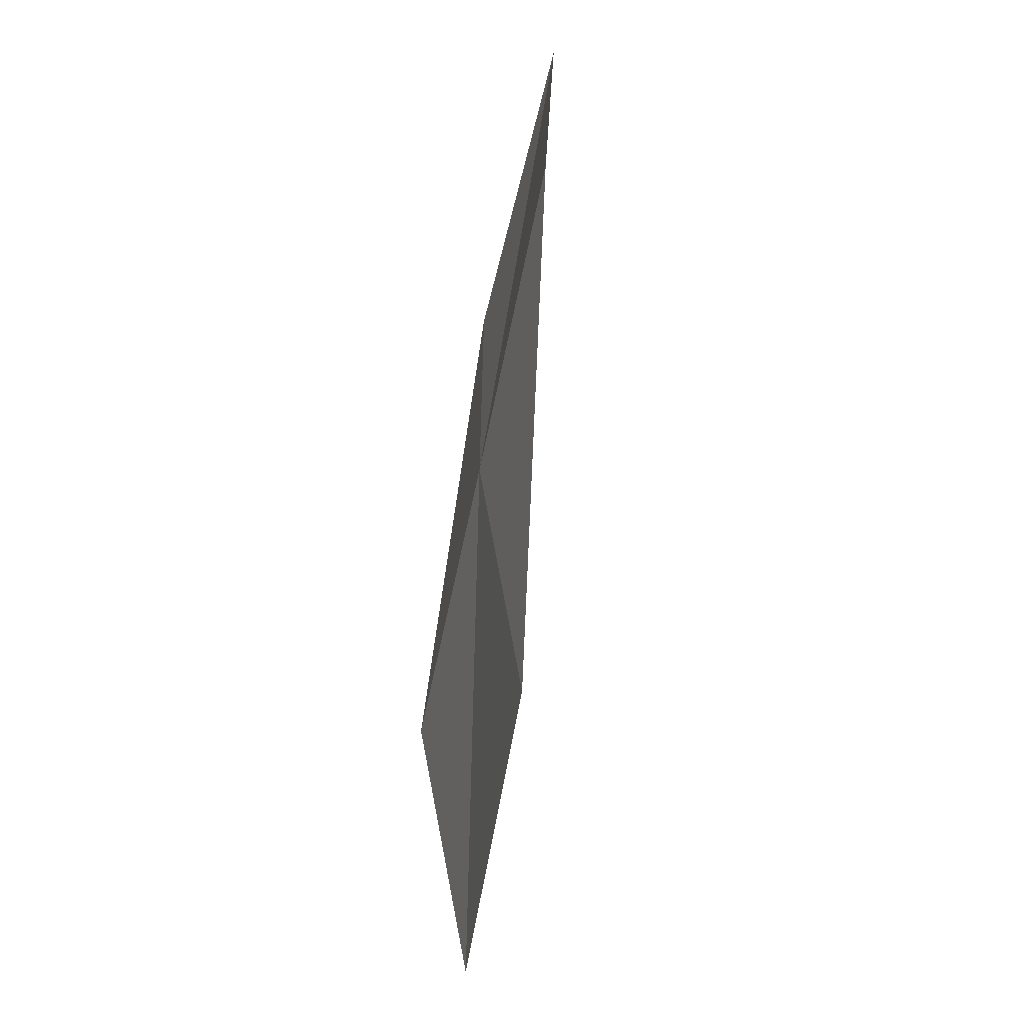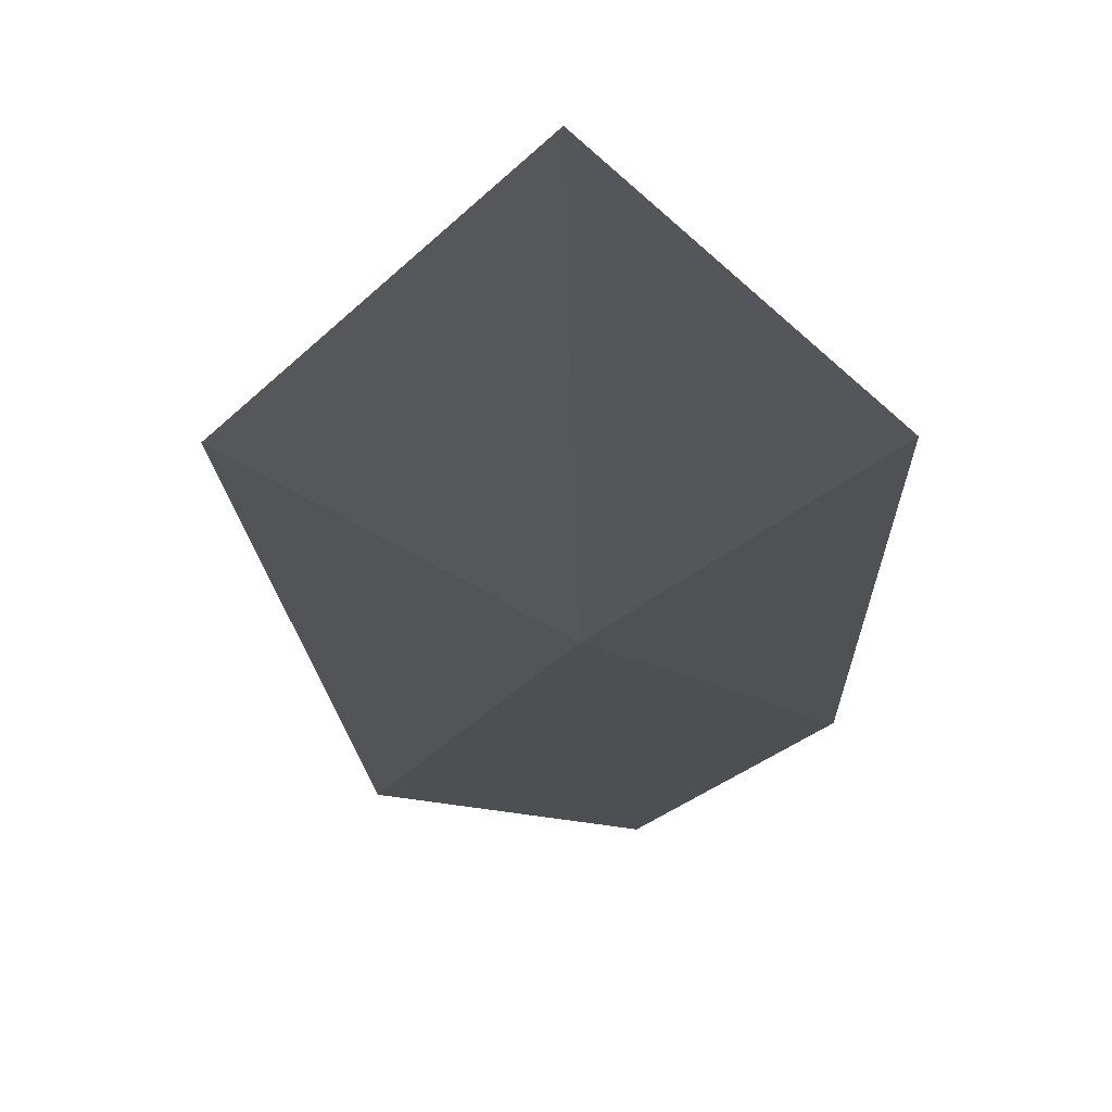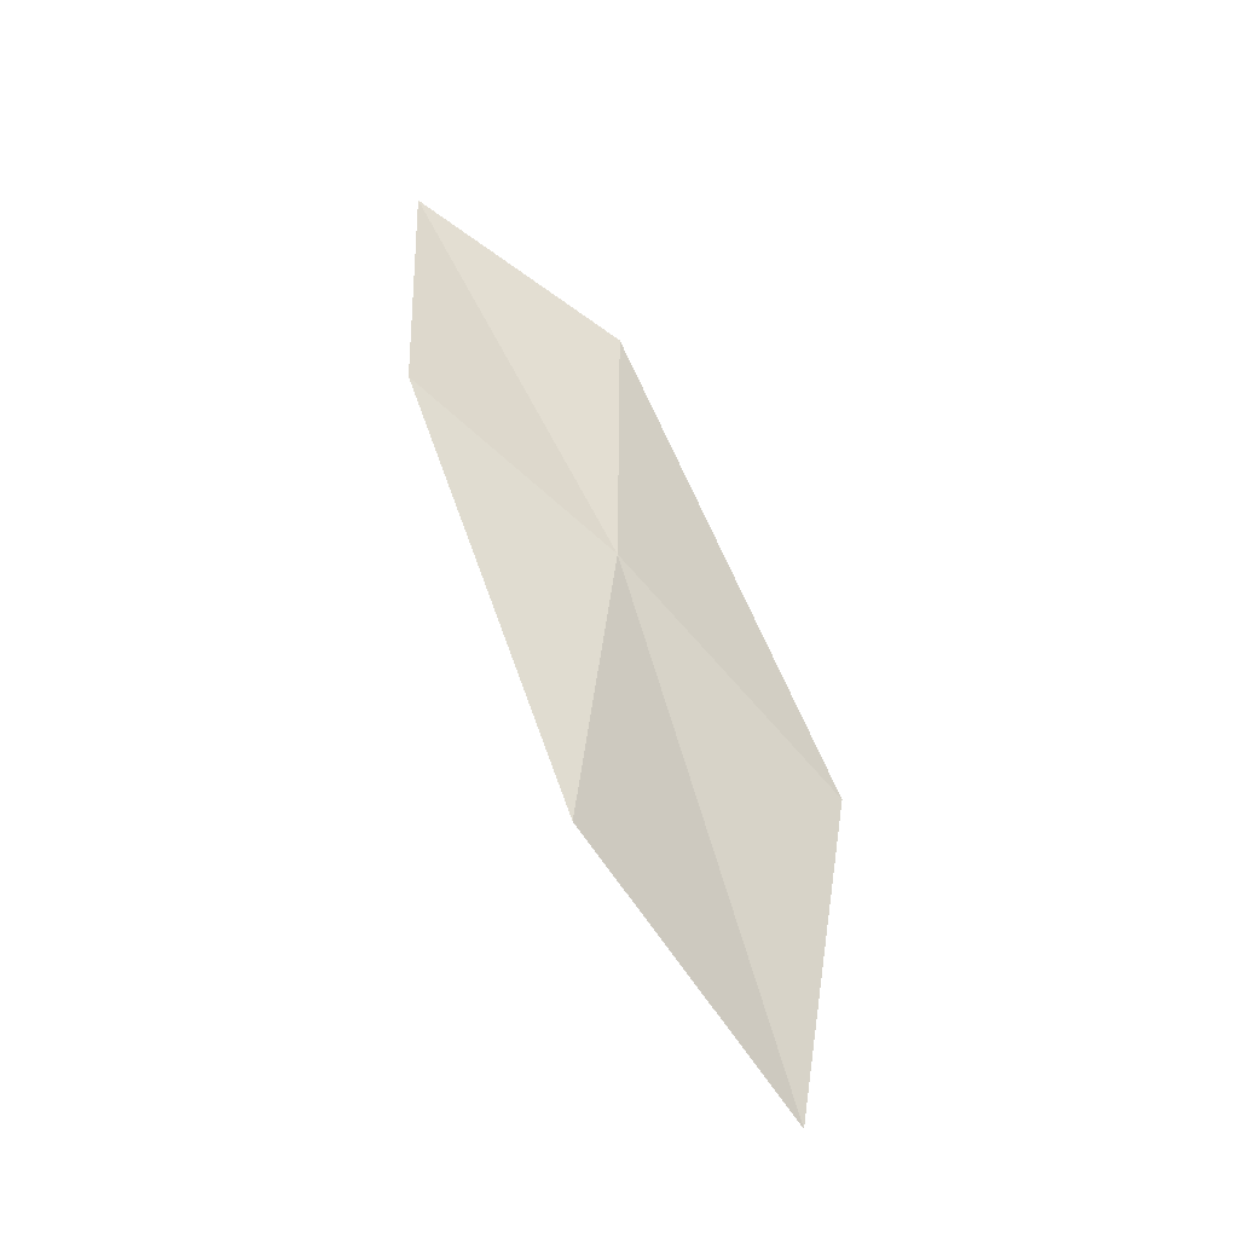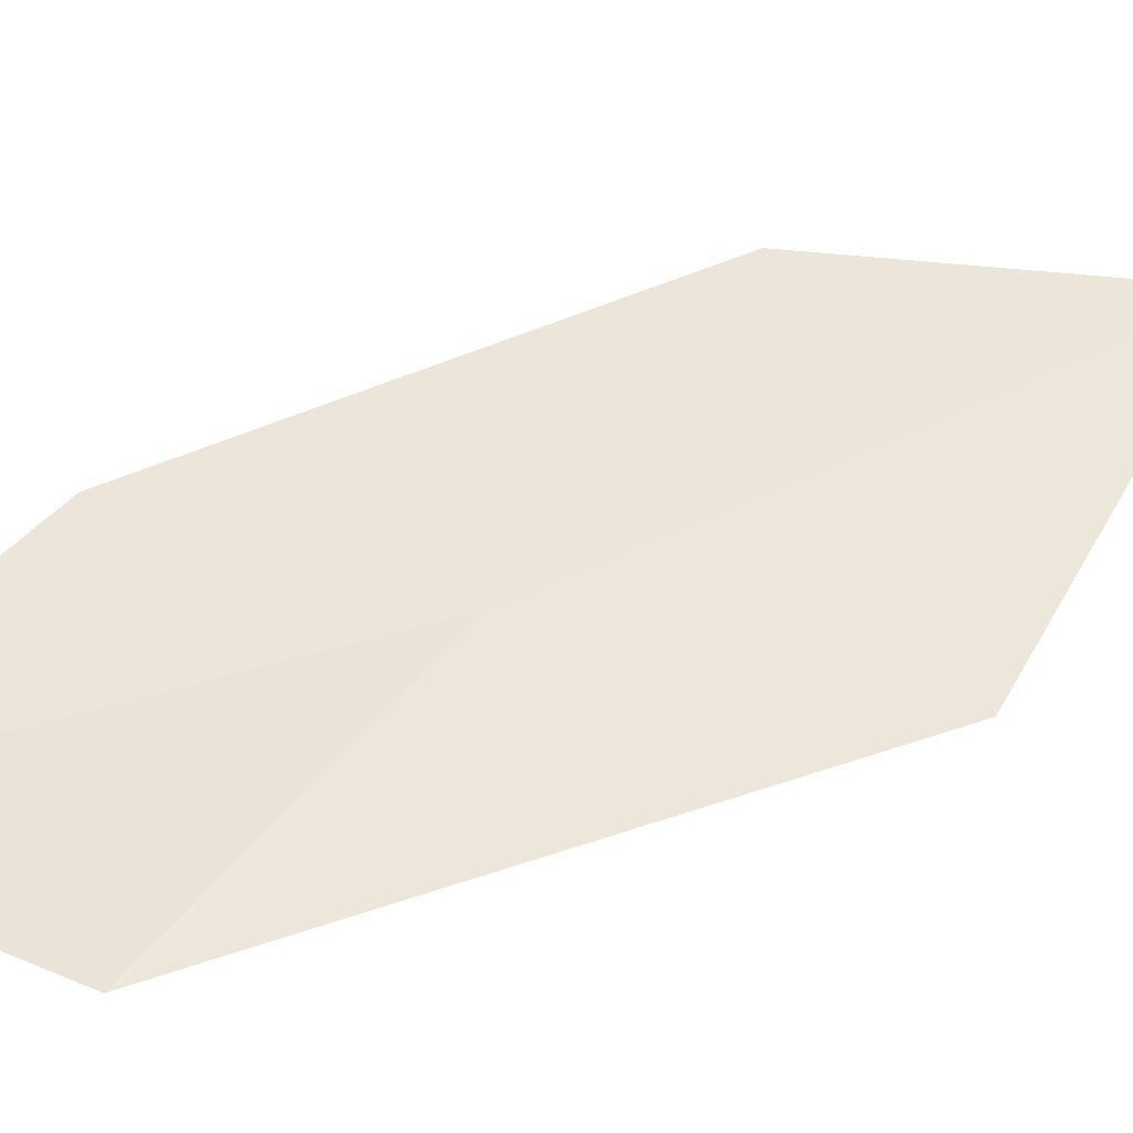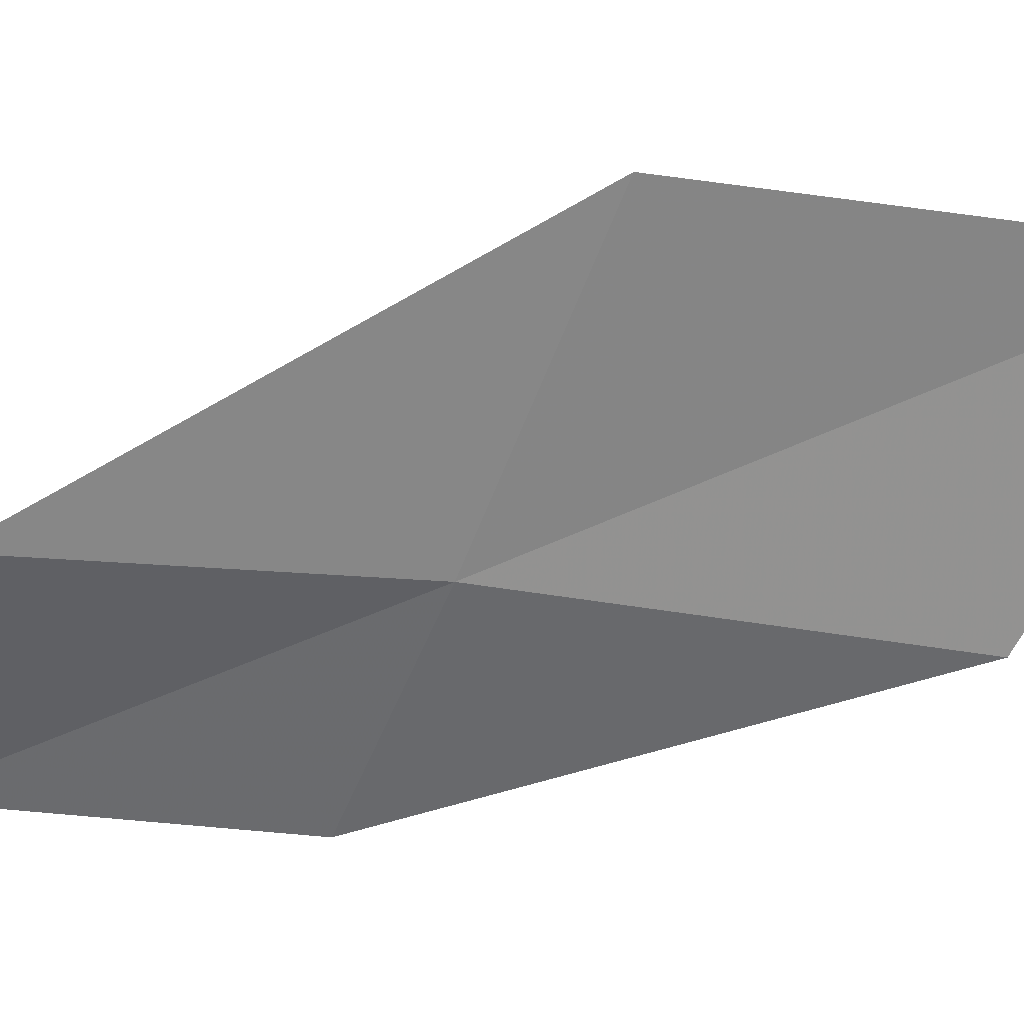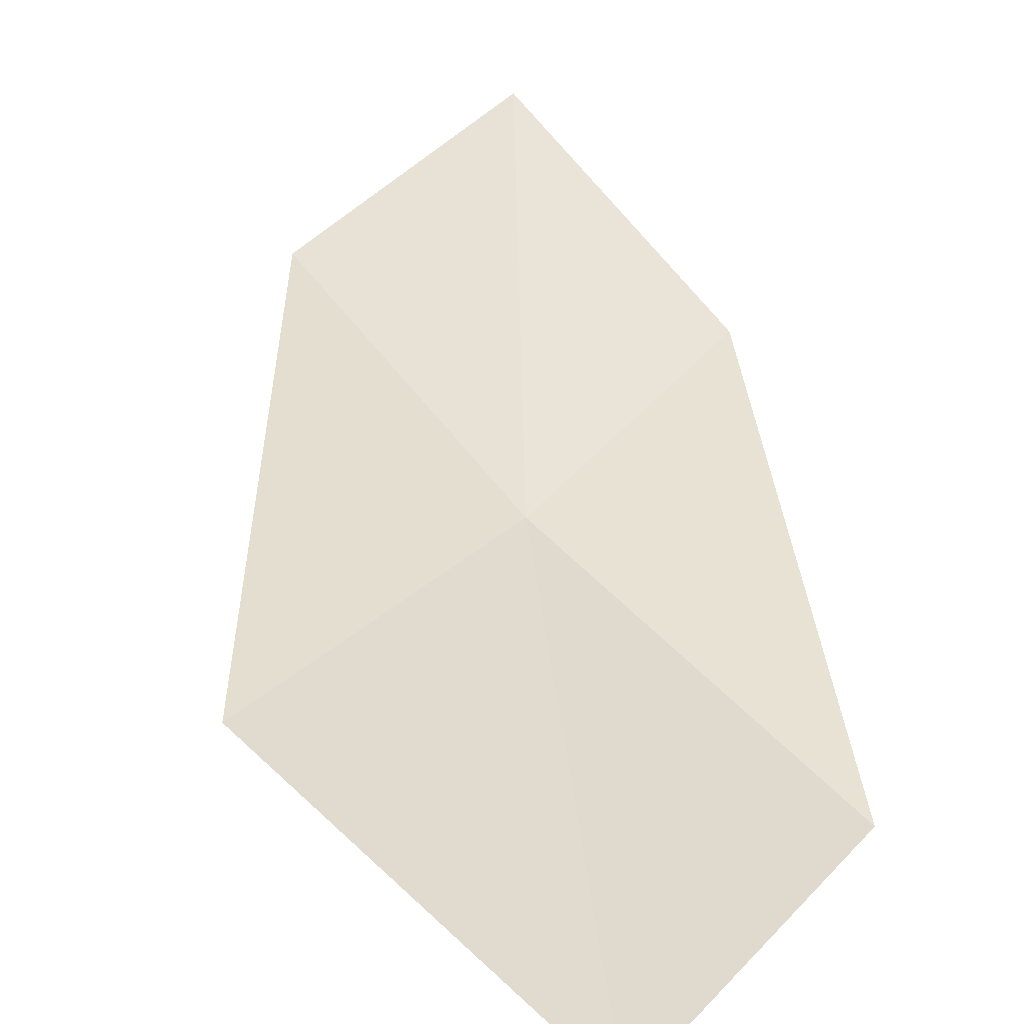
<metadata>
{"format":"obj","ext":"obj","renderer":"f3d","projection":"perspective","resolution":1024,"background":"white","views":[{"elev":15.4,"azim":-101.4,"up":"+Y"},{"elev":-32.0,"azim":-15.0,"up":"+Z"},{"elev":-35.7,"azim":141.2,"up":"+Y"},{"elev":59.1,"azim":-135.1,"up":"+Z"},{"elev":-61.6,"azim":-79.0,"up":"+Z"},{"elev":28.5,"azim":-21.4,"up":"+Z"}]}
</metadata>
<code>
v -9.883 -6.212 1.361
v -10.07 -4.997 1.585
v -9.287 -4.61 1.789
v -9.132 -5.743 1.522
v -10.83 -6.802 1.341
v -9.557 -7.443 1.16
v -10.44 -8.124 1.194
f 1 3 2
f 1 4 3
f 1 2 5
f 1 6 4
f 1 5 7
f 1 7 6

</code>
